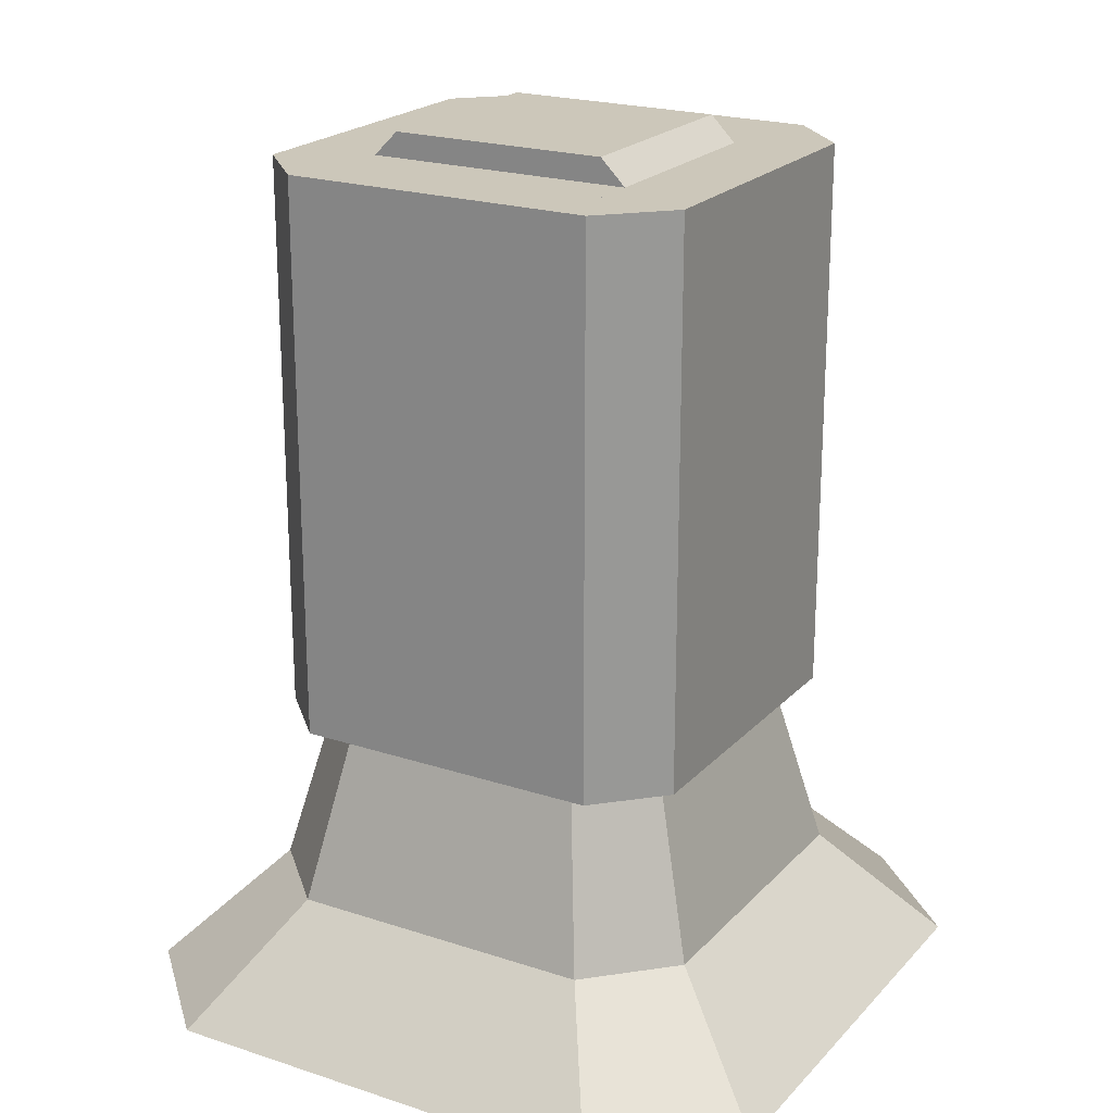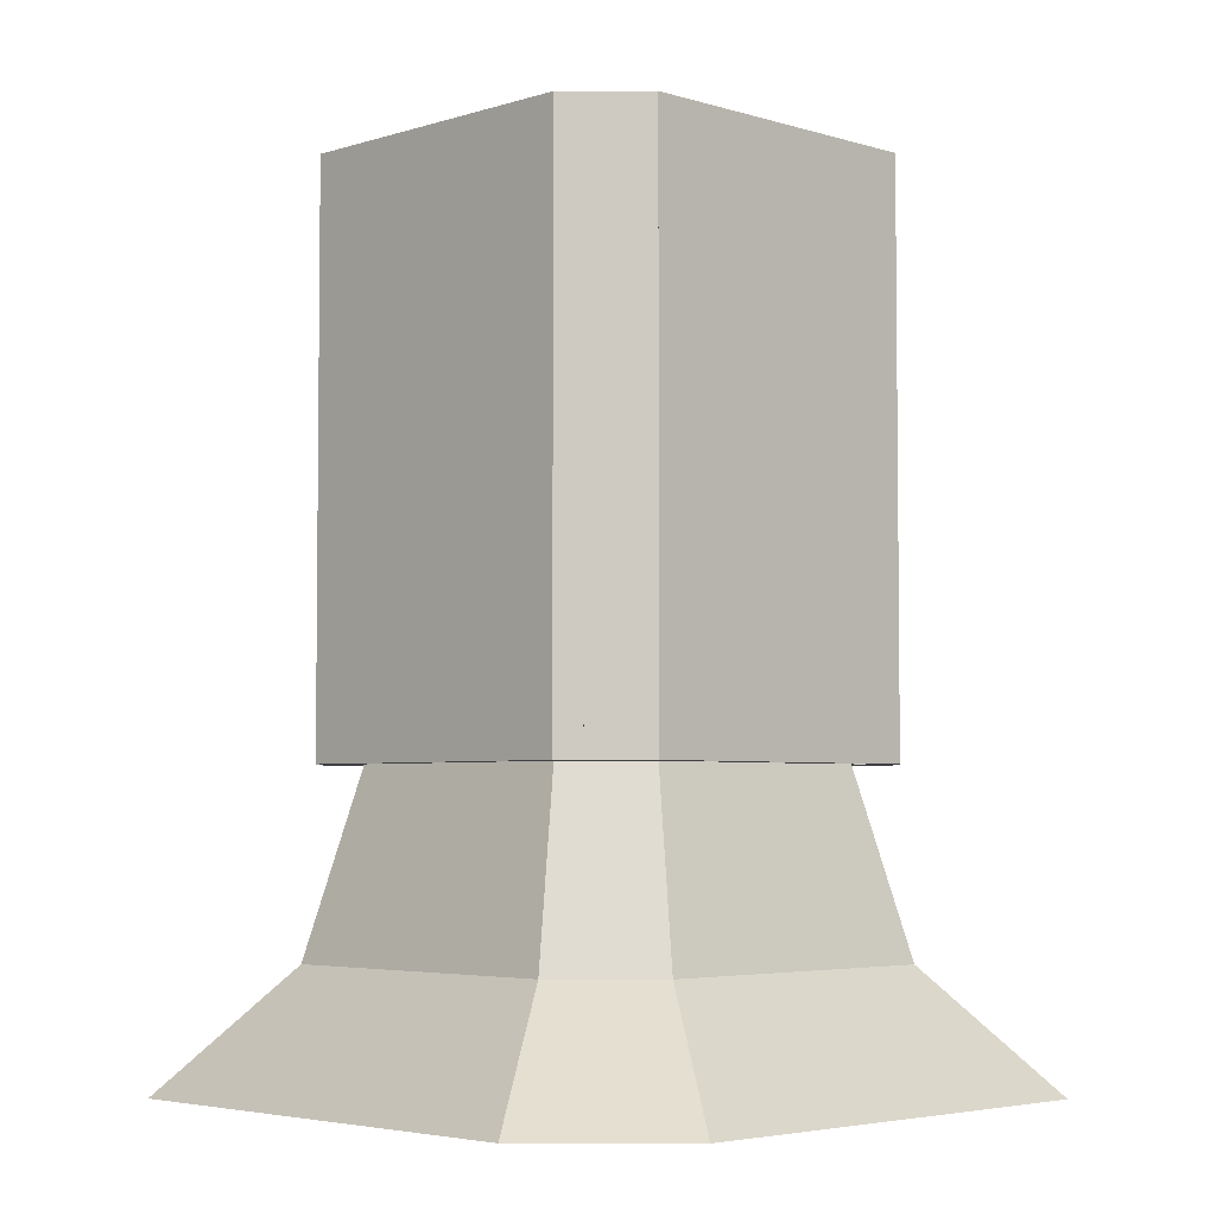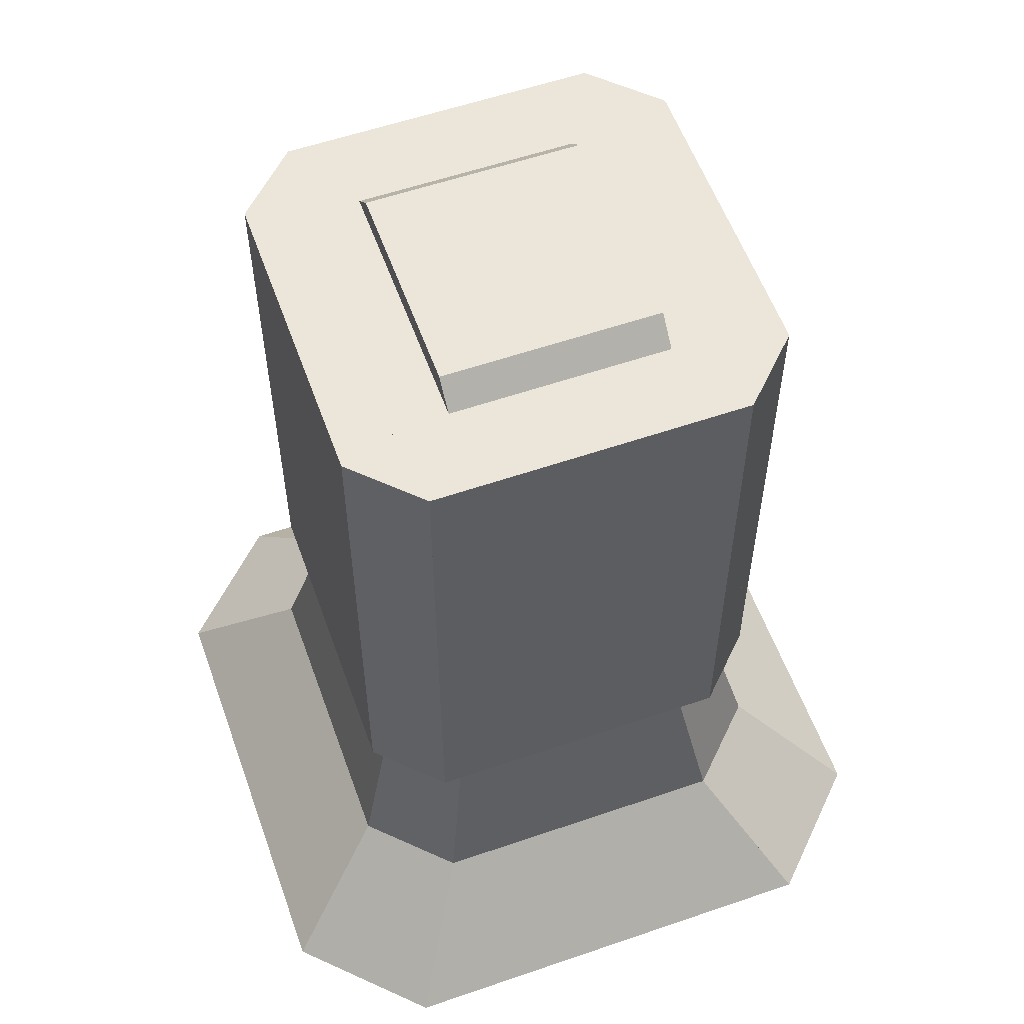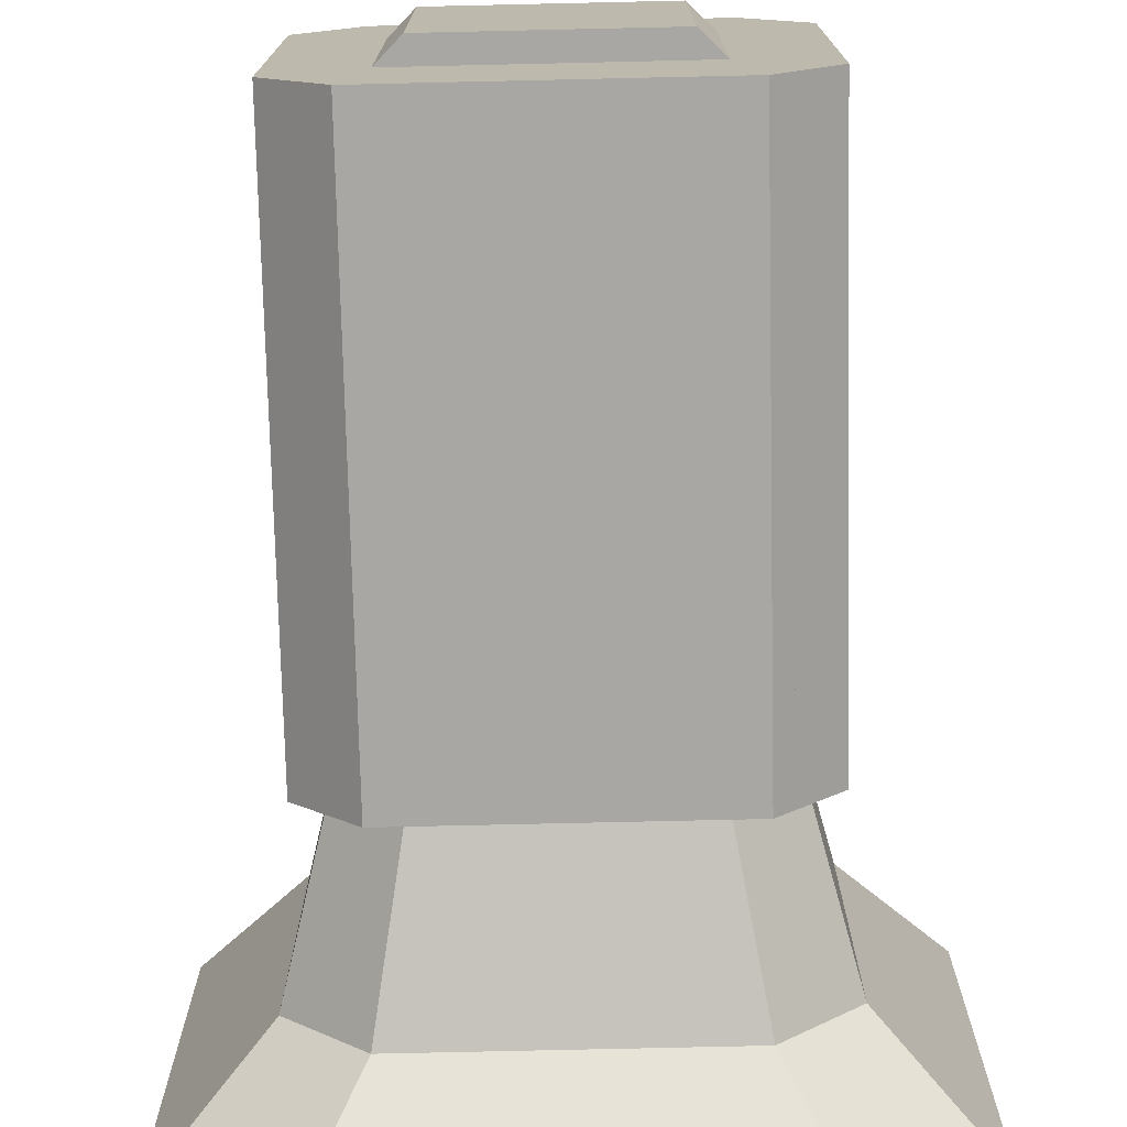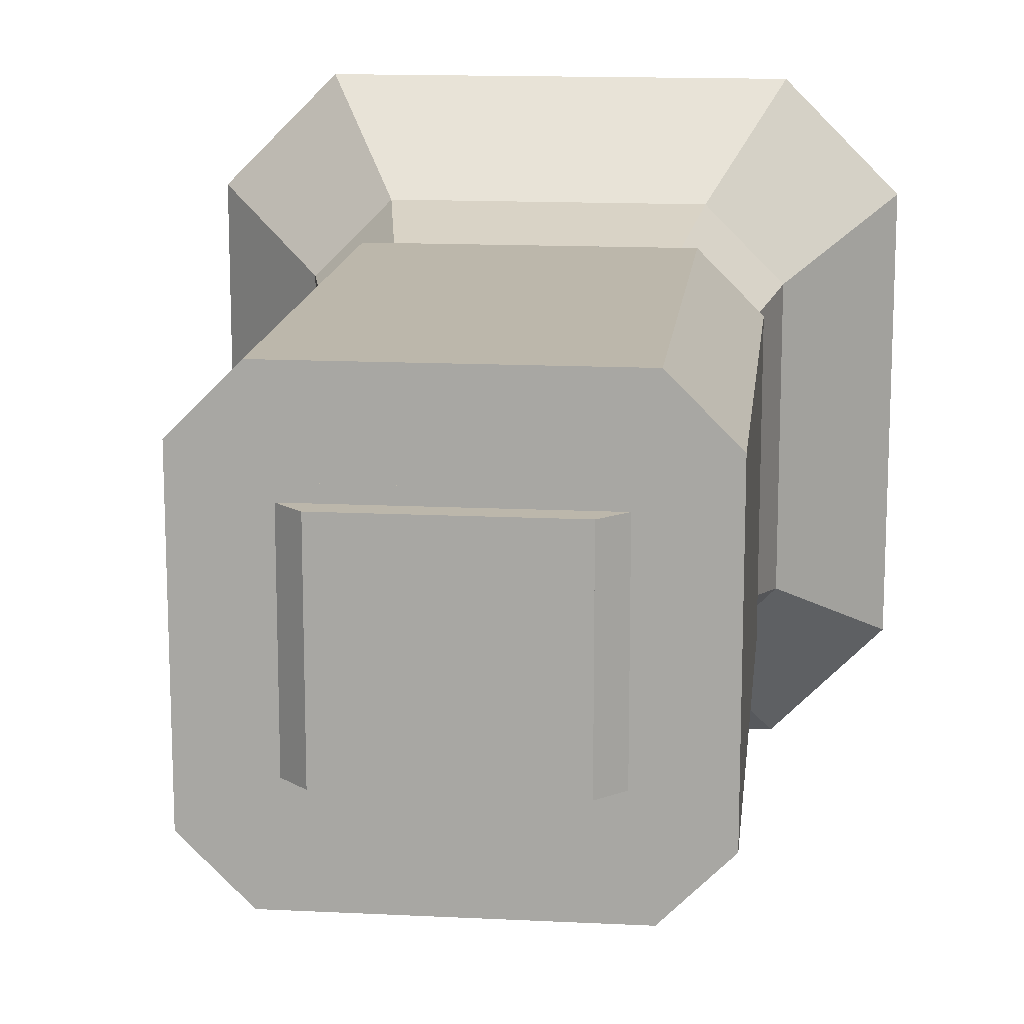
<metadata>
{"format":"obj","ext":"obj","renderer":"f3d","projection":"perspective","resolution":1024,"background":"white","views":[{"elev":21.4,"azim":30.2,"up":"+Z"},{"elev":-4.2,"azim":-44.6,"up":"+Z"},{"elev":57.1,"azim":-109.7,"up":"+Z"},{"elev":-74.8,"azim":1.3,"up":"+Y"},{"elev":14.3,"azim":6.2,"up":"+Y"}]}
</metadata>
<code>
o cube
v 0.2642 0.3678 -0.4217
v 0.1787 0.3195 -0.3048
v 0.1236 0.3747 -0.3048
v 0.1828 0.4492 -0.4217
v -0.125 0.09375 -0.125
v -0.125 0.09375 -0.0625
v -0.125 0.3438 -0.0625
v -0.125 0.3438 -0.125
v -0.1559 0.3747 -0.3048
v 0.1559 0.3747 -0.3048
v 0.1559 0.4526 -0.3048
v -0.1559 0.4526 -0.3048
v -0.1008 0.3975 -0.3048
v -0.08081 0.3621 -0.125
v -0.125 0.3179 -0.125
v -0.1559 0.3424 -0.3048
v 0.1787 0.3195 -0.3048
v 0.1433 0.2996 -0.125
v 0.09911 0.3438 -0.125
v 0.1236 0.3747 -0.3048
v -0.125 0.03125 -0.125
v 0.125 0.03125 -0.125
v 0.125 0.09375 -0.125
v -0.125 0.09375 -0.125
v 0.2339 0.3747 -0.3048
v 0.3457 0.4492 -0.4217
v 0.2642 0.5307 -0.4217
v 0.1787 0.4298 -0.3048
v -0.1787 0.4298 -0.3048
v -0.2642 0.5307 -0.4217
v -0.3457 0.4492 -0.4217
v -0.2339 0.3747 -0.3048
v 0.125 0.3438 -0.125
v 0.1875 0.3438 -0.125
v 0.2339 0.3747 -0.3048
v 0.1559 0.3747 -0.3048
v 0.2339 0.06283 -0.3048
v 0.1787 0.118 -0.3048
v 0.1236 0.06283 -0.3048
v 0.1787 0.00771 -0.3048
v 0.1094 0.1094 0.4624
v 0.137 0.1094 0.4348
v 0.137 0.3281 0.4348
v 0.1094 0.3281 0.4624
v 0.211 0.3975 -0.3048
v 0.312 0.483 -0.4217
v 0.2305 0.5645 -0.4217
v 0.1559 0.4526 -0.3048
v -0.125 0.0625 -0.125
v -0.2188 0.0625 -0.125
v -0.2188 0.375 -0.125
v -0.125 0.375 -0.125
v -0.1828 0.4492 -0.4217
v -0.1236 0.3747 -0.3048
v -0.1559 0.06283 -0.3048
v -0.2305 -0.01174 -0.4217
v -0.2305 0.4492 -0.4217
v -0.1559 0.3747 -0.3048
v -0.1236 0.3747 -0.3048
v -0.09911 0.3438 -0.125
v -0.1433 0.2996 -0.125
v -0.1787 0.3195 -0.3048
v -0.1828 -0.01174 -0.4217
v -0.2642 -0.09323 -0.4217
v -0.3457 -0.01174 -0.4217
v -0.2642 0.06975 -0.4217
v 0.2305 0.4015 -0.4217
v 0.149 0.483 -0.4217
v 0.1094 0.1094 0.4072
v 0.08175 0.1094 0.4348
v 0.08175 0.3281 0.4348
v 0.1094 0.3281 0.4072
v 0.3457 -0.01174 -0.4217
v 0.2642 0.06975 -0.4217
v -0.1562 0 -0.125
v -0.2004 0.04419 -0.125
v -0.1562 0.08839 -0.125
v -0.1121 0.04419 -0.125
v 0.125 0.09375 -0.125
v 0.1875 0.09375 -0.125
v 0.1692 0.3621 -0.125
v 0.211 0.3975 -0.3048
v 0.1559 0.4526 -0.3048
v 0.125 0.4062 -0.125
v -0.2305 -0.127 -0.4217
v -0.1559 -0.01512 -0.3048
v -0.211 0.04 -0.3048
v -0.312 -0.0455 -0.4217
v 0.125 0.09375 -0.0625
v 0.125 0.3438 -0.0625
v 0.2305 0.03599 -0.4217
v 0.312 -0.0455 -0.4217
v 0.2305 -0.127 -0.4217
v 0.149 -0.0455 -0.4217
v -0.2305 0.4492 -0.4217
v -0.2305 0.5645 -0.4217
v -0.125 0.4062 -0.125
v -0.1692 0.3621 -0.125
v -0.1121 0.3933 -0.125
v -0.1562 0.3491 -0.125
v -0.2004 0.3933 -0.125
v -0.1562 0.4375 -0.125
v -0.149 0.483 -0.4217
v -0.1008 0.3975 -0.3048
v -0.1559 0.3424 -0.3048
v -0.2305 0.4015 -0.4217
v 0.1433 0.1379 -0.125
v 0.1787 0.118 -0.3048
v 0.1236 0.06283 -0.3048
v 0.09911 0.09375 -0.125
v 0.1559 0.06283 -0.3048
v 0.2339 0.06283 -0.3048
v -0.2188 0.0625 0.4375
v -0.2188 0.375 0.4375
v 0.1692 0.07544 -0.125
v 0.125 0.1196 -0.125
v 0.08081 0.07544 -0.125
v 0.125 0.03125 -0.125
v 0.1559 0.3747 -0.3048
v 0.2339 0.3747 -0.3048
v 0.3457 0.4492 -0.4217
v 0.2305 0.4492 -0.4217
v 0.2305 -0.127 -0.4217
v -0.2305 -0.127 -0.4217
v -0.2305 -0.01174 -0.4217
v 0.2305 -0.01174 -0.4217
v -0.1559 0.06283 -0.3048
v 0.1559 0.06283 -0.3048
v -0.1559 0.4526 -0.3048
v -0.211 0.3975 -0.3048
v 0.3457 -0.01174 -0.4217
v 0.2305 -0.01174 -0.4217
v 0.1562 0.3491 -0.125
v 0.1121 0.3933 -0.125
v 0.1562 0.4375 -0.125
v 0.2004 0.3933 -0.125
v 0.1433 0.3879 -0.125
v 0.1787 0.4298 -0.3048
v -0.1433 0.04956 -0.125
v -0.09911 0.09375 -0.125
v -0.1433 0.1379 -0.125
v -0.1875 0.09375 -0.125
v 0.2188 0.0625 -0.125
v 0.125 0.0625 -0.125
v 0.125 0.375 -0.125
v 0.2188 0.375 -0.125
v -0.1875 0.3438 -0.125
v -0.125 0.3438 -0.125
v -0.1559 0.3747 -0.3048
v -0.2339 0.3747 -0.3048
v -0.1559 0.3747 -0.3048
v -0.125 0.3438 -0.125
v -0.125 0.4062 -0.125
v -0.1559 0.4526 -0.3048
v 0.2642 -0.09323 -0.4217
v 0.1828 -0.01174 -0.4217
v 0.1746 0.01831 0.4375
v 0.2188 0.0625 0.4375
v 0.1746 0.1067 0.4375
v 0.1304 0.0625 0.4375
v -0.1875 0.3438 -0.125
v -0.2339 0.3747 -0.3048
v -0.1236 0.06283 -0.3048
v -0.1787 0.00771 -0.3048
v -0.2339 0.06283 -0.3048
v -0.1787 0.118 -0.3048
v 0.211 0.04 -0.3048
v 0.1559 0.09513 -0.3048
v 0.1008 0.04 -0.3048
v 0.1559 -0.01512 -0.3048
v 0.1008 0.3975 -0.3048
v -0.125 0.09375 0.375
v 0.125 0.09375 0.375
v 0.125 0.09375 0.4375
v -0.125 0.09375 0.4375
v -0.125 0.375 0.4375
v 0.1559 0.3424 -0.3048
v 0.1008 0.04 -0.3048
v 0.1559 -0.01512 -0.3048
v 0.125 0.3179 -0.125
v 0.08081 0.3621 -0.125
v -0.1787 0.3195 -0.3048
v -0.1562 0.3438 0.4375
v 0.1562 0.3438 0.4375
v 0.1562 0.4375 0.4375
v -0.1562 0.4375 0.4375
v 0.2188 0.0625 0.4375
v 0.125 0.0625 0.4375
v -0.1559 -0.01512 -0.3048
v 0.1559 -0.01512 -0.3048
v -0.1433 0.3879 -0.125
v -0.1787 0.4298 -0.3048
v 0.125 0.3438 -0.125
v 0.1559 0.3747 -0.3048
v 0.1559 0.4526 -0.3048
v 0.125 0.4062 -0.125
v 0.2305 0.5645 -0.4217
v 0.211 0.04 -0.3048
v 0.1559 0.09513 -0.3048
v -0.1559 0.4526 -0.3048
v -0.211 0.3975 -0.3048
v -0.1559 -0.01512 -0.3048
v -0.1008 0.04 -0.3048
v -0.08081 0.07544 -0.125
v -0.125 0.03125 -0.125
v 0.1559 -0.01512 -0.3048
v 0.1559 0.06283 -0.3048
v 0.125 0.09375 -0.125
v 0.125 0.3438 -0.125
v -0.1562 0.3438 -0.125
v -0.1562 0.4375 -0.125
v 0.1121 0.3933 0.4375
v 0.1562 0.3491 0.4375
v 0.2004 0.3933 0.4375
v 0.1562 0.4375 0.4375
v 0.125 0.375 0.4375
v 0.2188 0.375 0.4375
v -0.3457 -0.01174 -0.4217
v -0.2339 0.06283 -0.3048
v -0.2339 0.3747 -0.3048
v -0.3457 0.4492 -0.4217
v 0.2188 0.0625 -0.125
v 0.1746 0.01831 -0.125
v 0.1304 0.0625 -0.125
v 0.1746 0.1067 -0.125
v -0.2642 0.3678 -0.4217
v 0.2339 0.3747 -0.3048
v 0.1875 0.3438 -0.125
v -0.1746 0.3308 0.4375
v -0.1304 0.375 0.4375
v -0.1746 0.4192 0.4375
v -0.2188 0.375 0.4375
v -0.312 0.483 -0.4217
v 0.2305 0.4492 -0.4217
v -0.2339 0.06283 -0.3048
v -0.1787 0.118 -0.3048
v -0.125 0.3438 0.4375
v 0.125 0.3438 0.4375
v 0.125 0.3438 0.375
v -0.125 0.3438 0.375
v -0.137 0.1094 0.4348
v -0.1094 0.1094 0.4624
v -0.1094 0.3281 0.4624
v -0.137 0.3281 0.4348
v -0.1236 0.06283 -0.3048
v -0.1787 0.00771 -0.3048
v -0.1692 0.07544 -0.125
v -0.211 0.04 -0.3048
v 0.1562 0.3438 -0.125
v -0.1094 0.1094 0.4234
v 0.1094 0.1094 0.4234
v 0.1094 0.1094 0.4624
v -0.1094 0.1094 0.4624
v -0.1559 0.09513 -0.3048
v -0.2305 0.03599 -0.4217
v -0.2004 0.04419 0.4375
v -0.1562 -0 0.4375
v -0.1121 0.04419 0.4375
v -0.1562 0.08839 0.4375
v -0.1559 -0.01512 -0.3048
v -0.125 0.1196 -0.125
v 0.1746 0.3308 -0.125
v 0.1304 0.375 -0.125
v 0.1746 0.4192 -0.125
v 0.2188 0.375 -0.125
v -0.1559 0.06283 -0.3048
v 0.1559 0.06283 -0.3048
v 0.1433 0.04956 -0.125
v 0.1787 0.00771 -0.3048
v 0.1562 -0 0.4375
v 0.2004 0.04419 0.4375
v 0.1562 0.08839 0.4375
v 0.1121 0.04419 0.4375
v -0.1746 0.01831 -0.125
v -0.2188 0.0625 -0.125
v -0.1746 0.1067 -0.125
v -0.1304 0.0625 -0.125
v -0.1562 -0 0.4375
v 0.1562 -0 0.4375
v 0.1562 0.09375 0.4375
v -0.1562 0.09375 0.4375
v -0.1094 0.3281 0.4624
v -0.1094 0.3281 0.4234
v 0.1559 0.3424 -0.3048
v 0.2339 0.06283 -0.3048
v 0.1875 0.09375 -0.125
v -0.1008 0.04 -0.3048
v -0.149 -0.0455 -0.4217
v -0.125 0.0625 0.4375
v -0.1094 0.1094 0.4072
v -0.1094 0.3281 0.4072
v 0.1562 0 -0.125
v -0.1562 0 -0.125
v -0.1562 0.09375 -0.125
v 0.1562 0.09375 -0.125
v -0.1559 0.09513 -0.3048
v -0.2305 0.5645 -0.4217
v 0.1562 0.4375 -0.125
v 0.1008 0.3975 -0.3048
v 0.2004 0.04419 -0.125
v 0.1562 0 -0.125
v 0.1121 0.04419 -0.125
v 0.1562 0.08839 -0.125
v -0.08175 0.1094 0.4348
v -0.08175 0.3281 0.4348
v -0.1875 0.09375 -0.125
v -0.125 0.09375 -0.125
v 0.1094 0.3281 0.4234
v 0.1094 0.3281 0.4624
v -0.2339 0.06283 -0.3048
v -0.1559 0.06283 -0.3048
v 0.1304 0.375 0.4375
v 0.1746 0.3308 0.4375
v 0.2188 0.375 0.4375
v 0.1746 0.4192 0.4375
v 0.2339 0.06283 -0.3048
v -0.2188 0.0625 0.4375
v -0.1746 0.01831 0.4375
v -0.1304 0.0625 0.4375
v -0.1746 0.1067 0.4375
v -0.1121 0.3933 0.4375
v -0.1562 0.4375 0.4375
v -0.1746 0.3308 -0.125
v -0.1304 0.375 -0.125
v -0.2188 0.375 -0.125
v -0.1746 0.4192 -0.125
v -0.1562 0.3491 0.4375
v -0.2004 0.3933 0.4375
f 1 2 3 4
f 5 6 7 8
f 9 10 11 12
f 13 14 15 16
f 17 18 19 20
f 21 22 23 24
f 25 26 27 28
f 29 30 31 32
f 33 34 35 36
f 37 38 39 40
f 41 42 43 44
f 45 46 47 48
f 49 50 51 52
f 53 30 29 54
f 55 56 57 58
f 59 60 61 62
f 63 64 65 66
f 46 67 68 47
f 69 70 71 72
f 73 74 38 37
f 75 76 77 78
f 79 80 34 33
f 81 82 83 84
f 85 86 87 88
f 6 89 90 7
f 91 92 93 94
f 95 9 12 96
f 14 97 98 15
f 99 100 101 102
f 103 104 105 106
f 107 108 109 110
f 111 112 80 79
f 50 113 114 51
f 115 116 117 118
f 119 120 121 122
f 2 25 28 3
f 123 124 125 126
f 127 128 126 125
f 104 129 130 105
f 131 132 122 121
f 133 134 135 136
f 19 137 138 20
f 139 140 141 142
f 143 144 145 146
f 147 148 149 150
f 151 152 153 154
f 74 73 155 156
f 157 158 159 160
f 61 161 162 62
f 163 164 165 166
f 167 168 169 170
f 171 48 47 68
f 172 173 174 175
f 114 176 52 51
f 42 69 72 43
f 177 45 48 171
f 118 117 178 179
f 180 81 84 181
f 54 29 32 182
f 183 184 185 186
f 144 143 187 188
f 70 41 44 71
f 189 190 128 127
f 191 192 162 161
f 193 194 195 196
f 12 11 197 96
f 198 199 116 115
f 97 200 201 98
f 202 203 204 205
f 22 206 207 23
f 89 208 209 90
f 210 183 186 211
f 198 115 118 179
f 168 91 94 169
f 212 213 214 215
f 216 217 146 145
f 218 219 220 221
f 222 223 224 225
f 182 32 31 226
f 17 227 228 18
f 229 230 231 232
f 3 28 27 4
f 105 130 233 106
f 10 234 197 11
f 235 236 66 65
f 237 238 239 240
f 241 242 243 244
f 153 196 195 154
f 64 63 245 246
f 202 205 247 248
f 210 249 184 183
f 250 251 252 253
f 92 167 170 93
f 40 39 156 155
f 87 254 255 88
f 92 91 168 167
f 59 192 191 60
f 164 163 140 139
f 256 257 258 259
f 5 208 89 6
f 192 59 62 162
f 7 90 209 8
f 112 111 36 35
f 218 56 55 219
f 124 189 127 125
f 80 112 35 34
f 173 172 240 239
f 260 206 22 21
f 205 204 261 247
f 262 263 264 265
f 246 245 236 235
f 24 23 207 266
f 132 267 119 122
f 15 98 201 16
f 268 110 109 269
f 270 271 272 273
f 274 275 276 277
f 278 279 280 281
f 140 163 166 141
f 164 139 142 165
f 250 253 282 283
f 284 82 81 180
f 285 108 107 286
f 287 288 255 254
f 50 49 289 113
f 290 241 244 291
f 152 193 196 153
f 228 227 138 137
f 292 293 294 295
f 172 175 237 240
f 288 85 88 255
f 204 203 296 261
f 103 297 129 104
f 186 185 298 211
f 129 297 233 130
f 279 292 295 280
f 200 13 16 201
f 53 54 182 226
f 181 84 83 299
f 1 26 25 2
f 300 301 302 303
f 281 280 295 294
f 108 285 269 109
f 242 304 305 243
f 306 307 148 147
f 285 286 268 269
f 124 123 190 189
f 170 169 94 93
f 289 49 52 176
f 252 251 308 309
f 64 246 235 65
f 85 288 287 86
f 310 311 307 306
f 312 313 314 315
f 71 44 43 72
f 311 310 150 149
f 142 141 166 165
f 293 292 279 278
f 13 200 97 14
f 56 218 221 57
f 199 198 179 178
f 304 290 291 305
f 116 199 178 117
f 297 103 106 233
f 73 37 40 155
f 67 46 45 177
f 174 173 239 238
f 282 309 308 283
f 251 250 283 308
f 132 131 316 267
f 26 1 4 27
f 290 304 242 241
f 18 228 137 19
f 286 107 110 268
f 219 55 58 220
f 244 243 305 291
f 111 79 33 36
f 310 306 147 150
f 194 151 154 195
f 267 316 120 119
f 227 17 20 138
f 316 131 121 120
f 188 187 217 216
f 38 74 156 39
f 249 210 211 298
f 307 311 149 148
f 220 58 57 221
f 317 318 319 320
f 86 287 254 87
f 69 42 41 70
f 245 63 66 236
f 215 214 136 135
f 301 270 273 302
f 190 123 126 128
f 263 312 315 264
f 60 191 161 61
f 95 234 10 9
f 76 256 259 77
f 321 99 102 322
f 323 324 230 229
f 223 222 158 157
f 324 323 325 326
f 82 284 299 83
f 158 222 225 159
f 213 133 136 214
f 160 159 225 224
f 100 99 321 327
f 260 21 24 266
f 30 53 226 31
f 257 75 78 258
f 263 262 313 312
f 232 231 326 325
f 230 324 326 231
f 293 278 281 294
f 113 289 176 114
f 313 262 265 314
f 271 300 303 272
f 328 322 102 101
f 76 75 257 256
f 67 177 171 68
f 203 202 248 296
f 134 133 213 212
f 275 274 318 317
f 223 157 160 224
f 318 274 277 319
f 187 143 146 217
f 253 252 309 282
f 320 319 277 276
f 273 272 303 302
f 301 300 271 270
f 315 314 265 264
f 184 249 298 185
f 284 180 181 299
f 208 5 8 209
f 151 194 193 152
f 327 321 322 328
f 175 174 238 237
f 247 261 296 248
f 234 95 96 197
f 275 317 320 276
f 323 229 232 325
f 100 327 328 101
f 259 258 78 77
f 144 188 216 145
f 206 260 266 207
f 134 212 215 135

</code>
